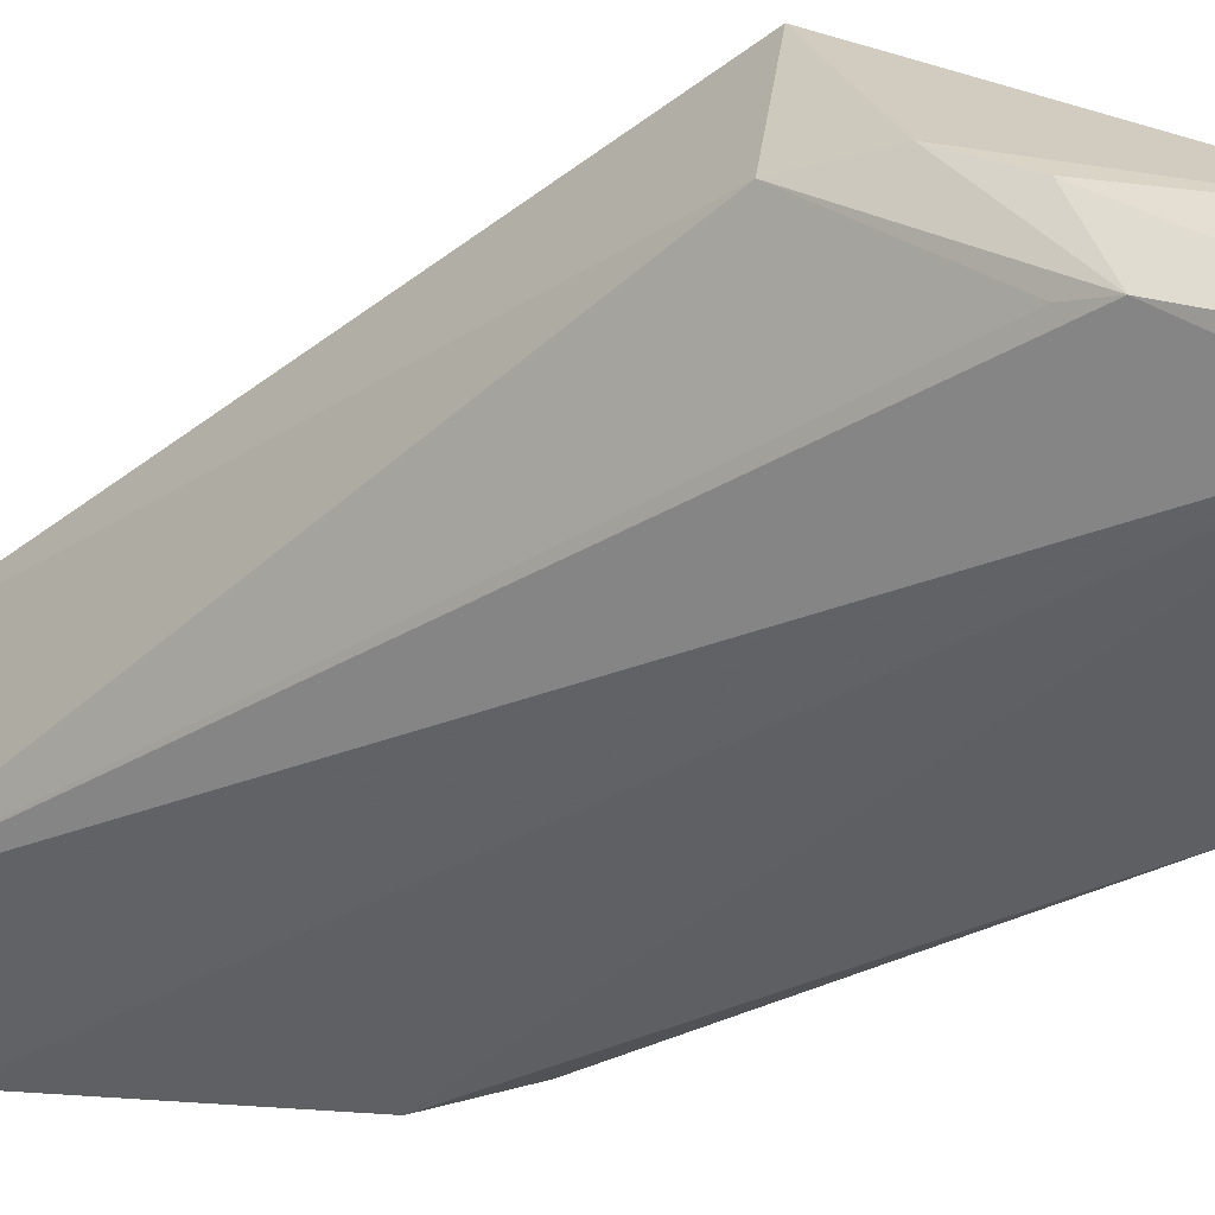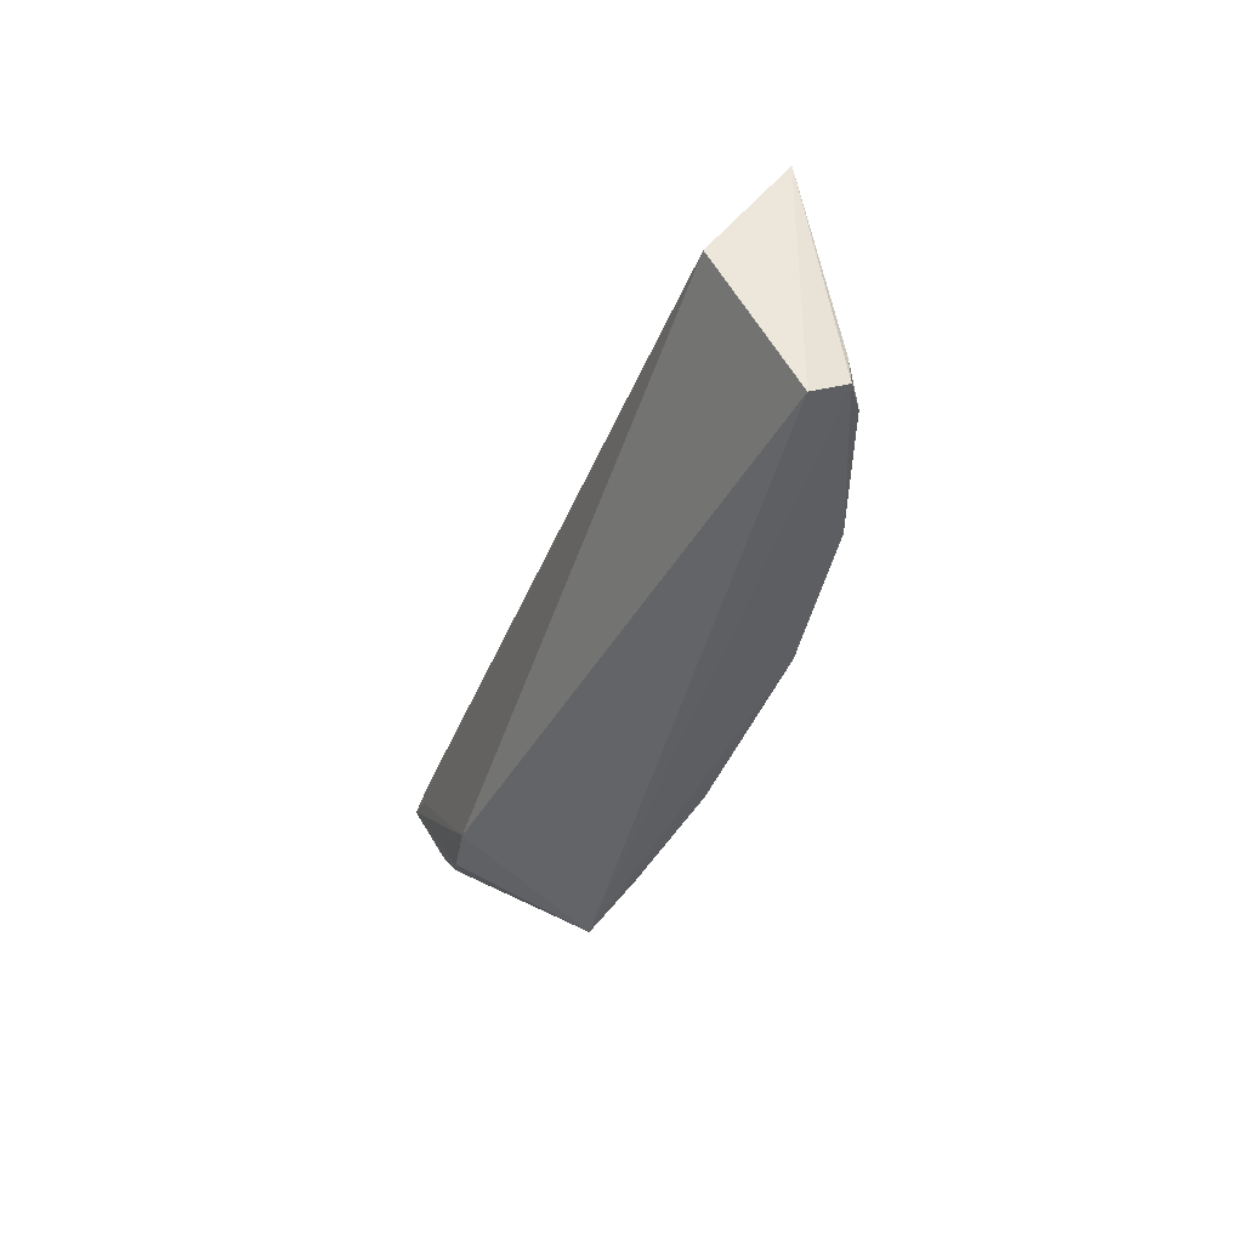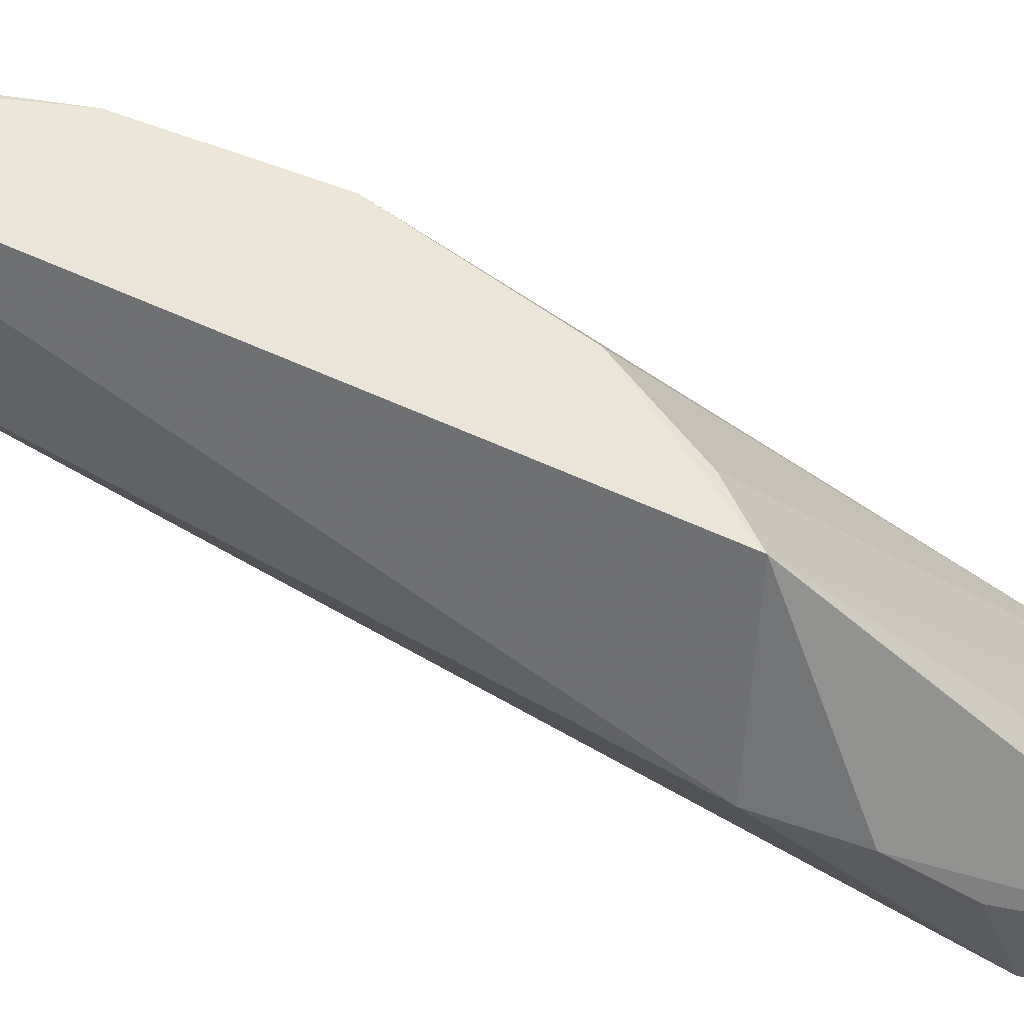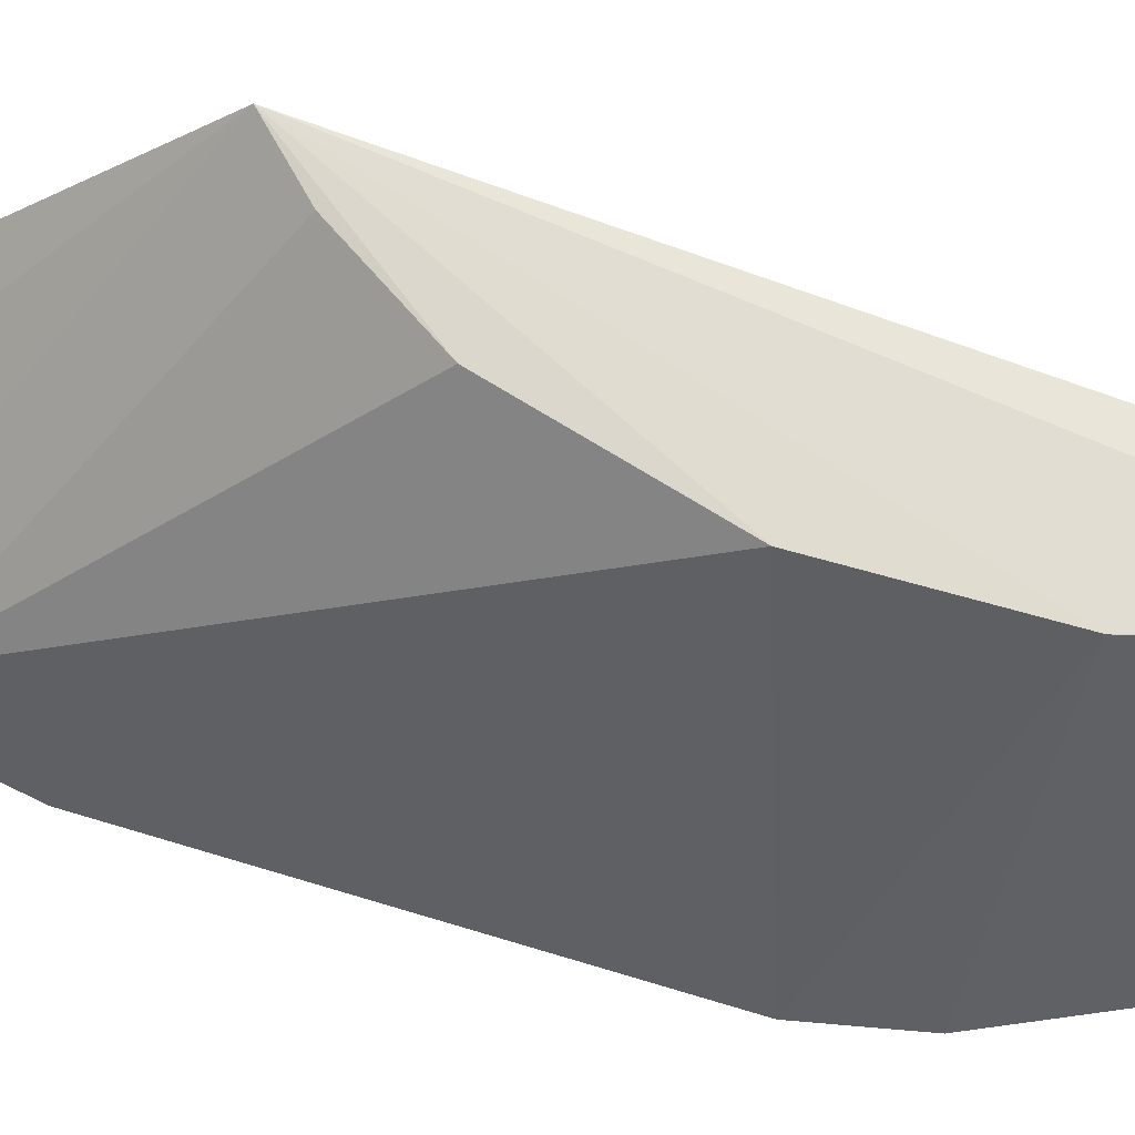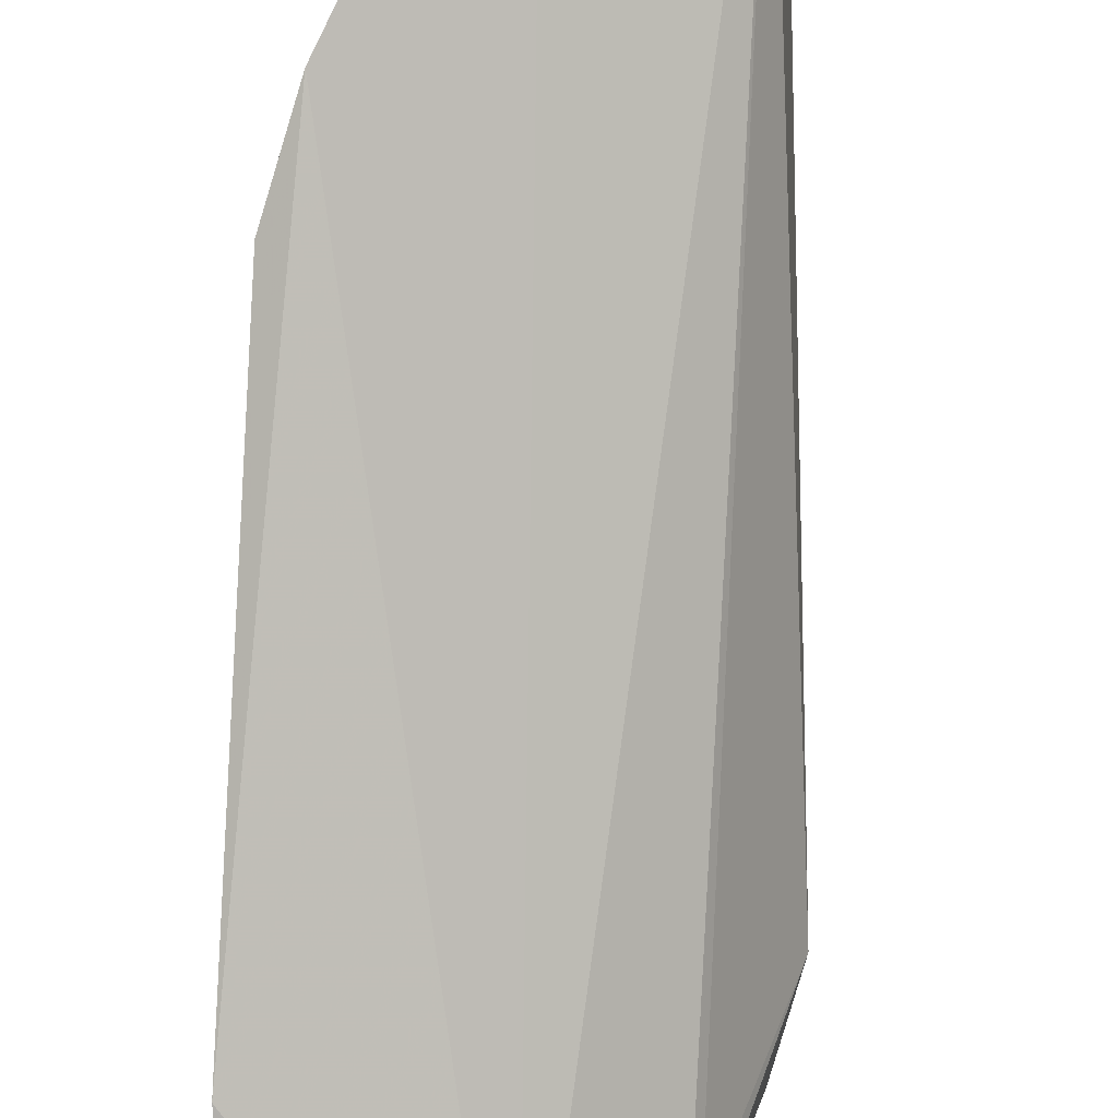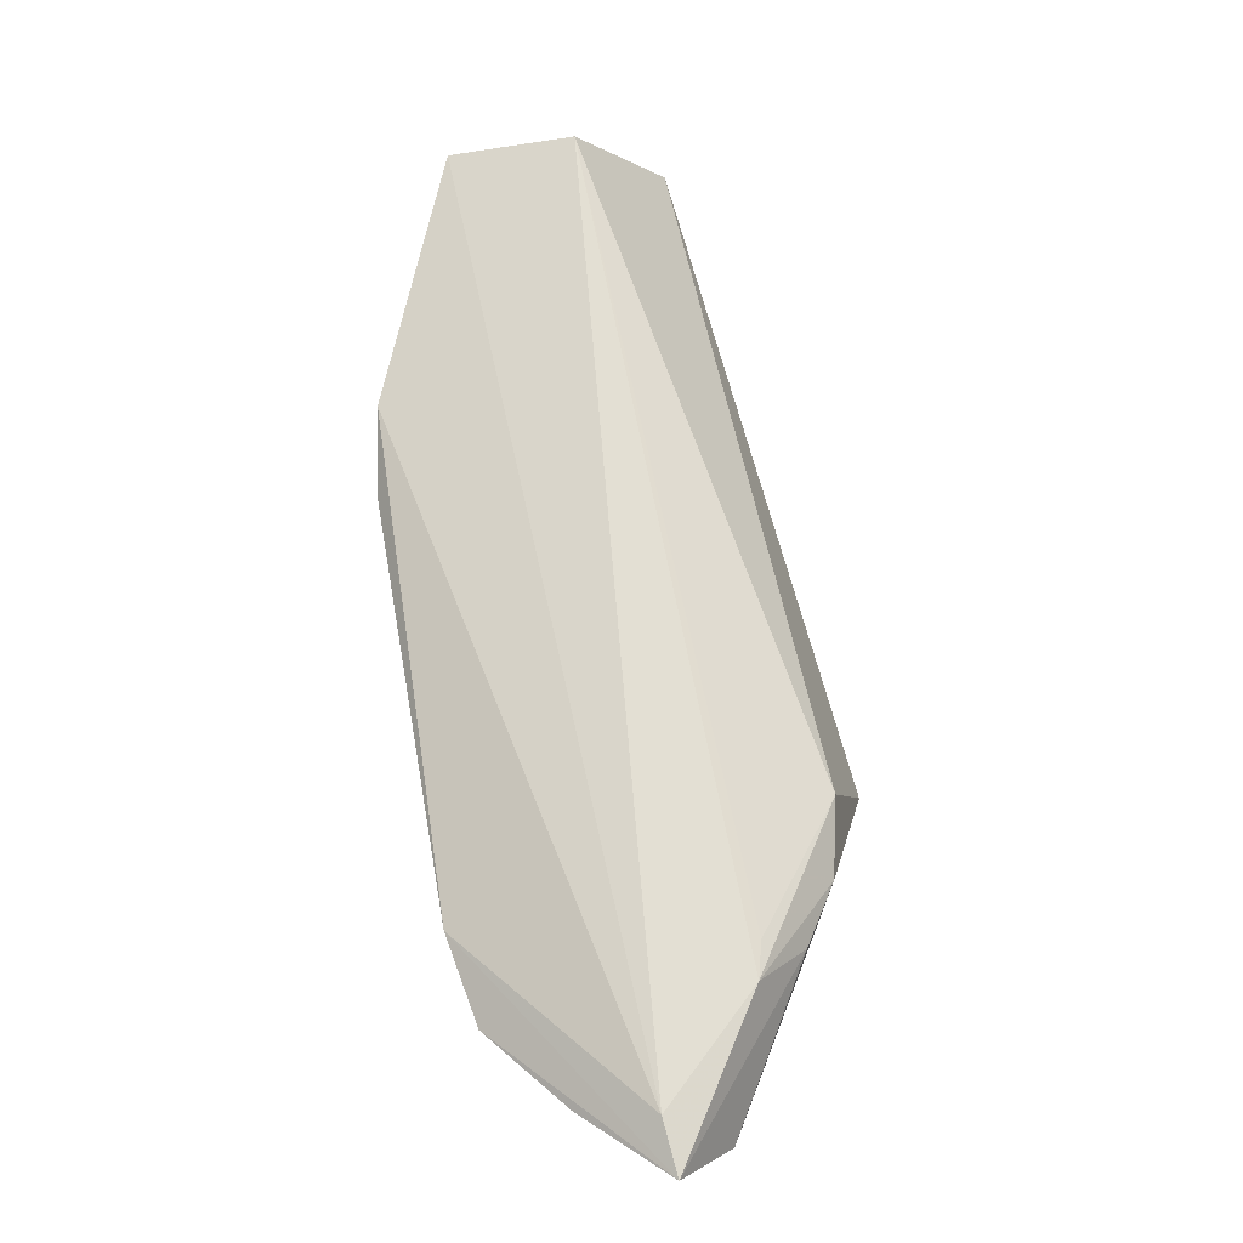
<metadata>
{"format":"obj","ext":"obj","renderer":"f3d","projection":"perspective","resolution":1024,"background":"white","views":[{"elev":-42.9,"azim":-66.2,"up":"+Z"},{"elev":56.0,"azim":-35.0,"up":"+Y"},{"elev":47.7,"azim":-78.5,"up":"+Z"},{"elev":65.8,"azim":93.0,"up":"+Z"},{"elev":-78.0,"azim":159.6,"up":"+Z"},{"elev":-5.1,"azim":-151.1,"up":"+Y"}]}
</metadata>
<code>
v 0.1416 -0.2773 0.1901
v 0.2693 -0.07249 0.1838
v 0.2194 -0.07948 0.2827
v 0.2135 0.05235 0.2827
v 0.2198 0.05396 0.2284
v 0.2326 0.03169 0.283
v 0.1405 -0.1723 0.2847
v 0.2103 -0.2409 0.188
v 0.1497 -0.2648 0.1587
v 0.2327 -0.02409 0.2833
v 0.2617 0.04937 0.2133
v 0.1256 -0.1717 0.2306
v 0.2273 0.04789 0.2844
v 0.1663 -0.2678 0.1887
v 0.188 -0.1337 0.2823
v 0.2252 -0.2136 0.1586
v 0.2711 -0.0419 0.1861
v 0.131 -0.2274 0.1852
v 0.1242 -0.1984 0.2258
v 0.2327 0.04666 0.276
v 0.1941 -0.2519 0.1879
v 0.1439 -0.2831 0.1584
v 0.1601 -0.16 0.2831
v 0.1325 -0.2154 0.1902
v 0.1271 -0.219 0.2113
v 0.1796 -0.2655 0.1589
v 0.1786 -0.2639 0.1835
v 0.2122 -0.2432 0.1585
f 8 2 3
f 10 3 2
f 10 7 3
f 11 5 4
f 11 9 5
f 11 6 10
f 12 7 4
f 12 4 5
f 13 4 7
f 13 11 4
f 13 10 6
f 13 7 10
f 14 7 1
f 15 8 3
f 15 3 7
f 16 2 8
f 17 9 11
f 17 16 9
f 17 2 16
f 17 11 10
f 17 10 2
f 18 5 9
f 19 1 7
f 19 7 12
f 19 12 18
f 20 13 6
f 20 6 11
f 20 11 13
f 21 8 7
f 21 7 14
f 22 14 1
f 22 9 16
f 22 18 9
f 23 15 7
f 23 7 8
f 23 8 15
f 24 18 12
f 24 12 5
f 24 5 18
f 25 19 18
f 25 1 19
f 25 22 1
f 25 18 22
f 27 21 14
f 27 14 22
f 27 22 26
f 27 8 21
f 28 26 22
f 28 22 16
f 28 16 8
f 28 27 26
f 28 8 27

</code>
